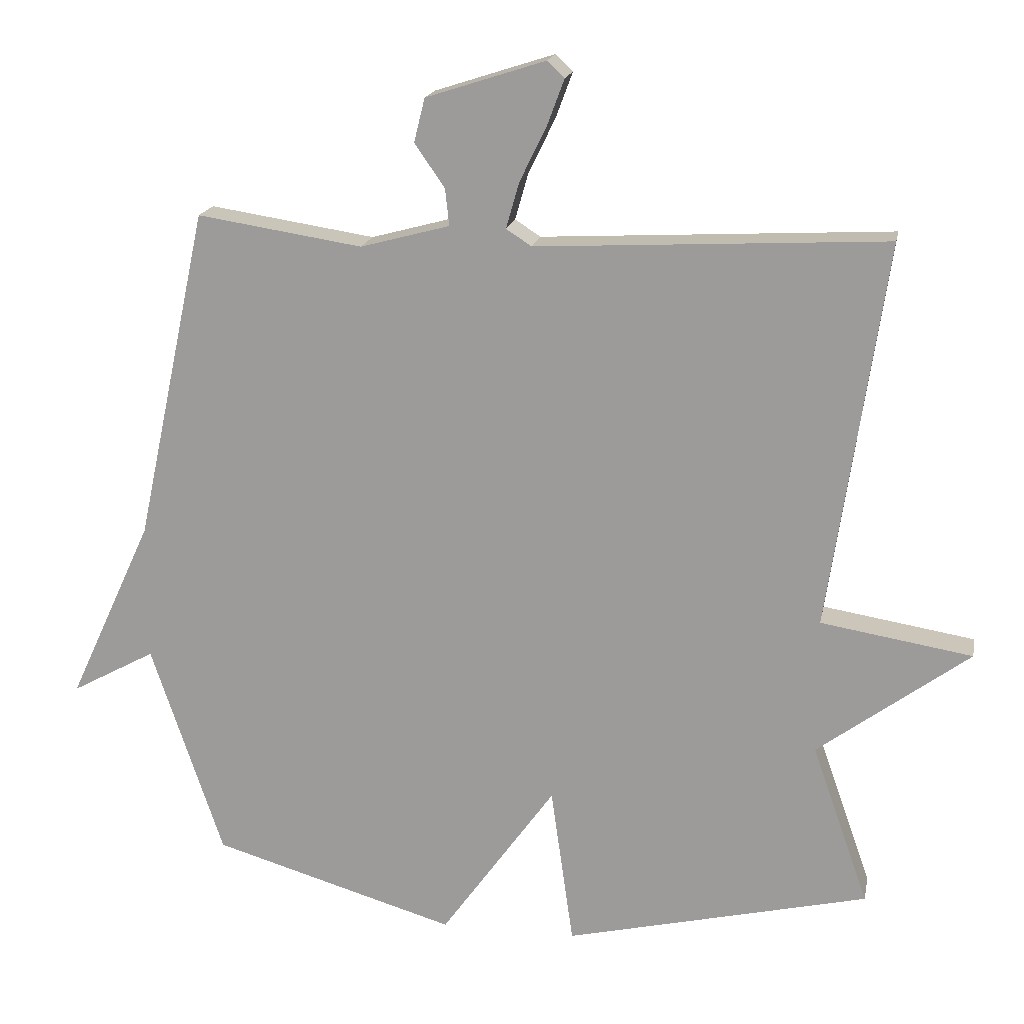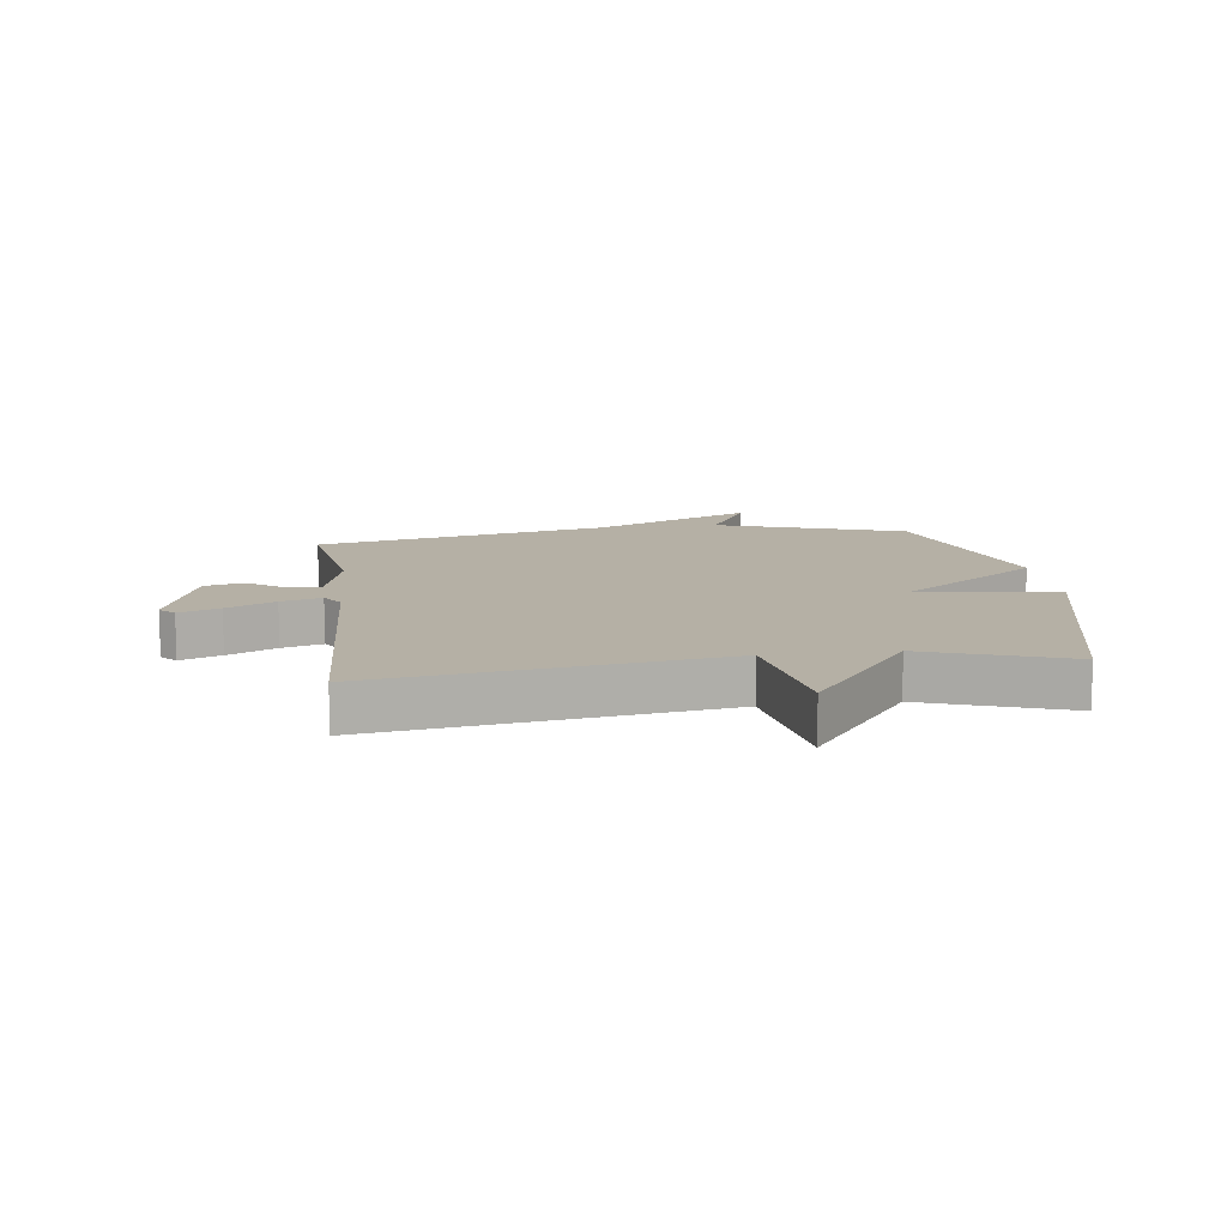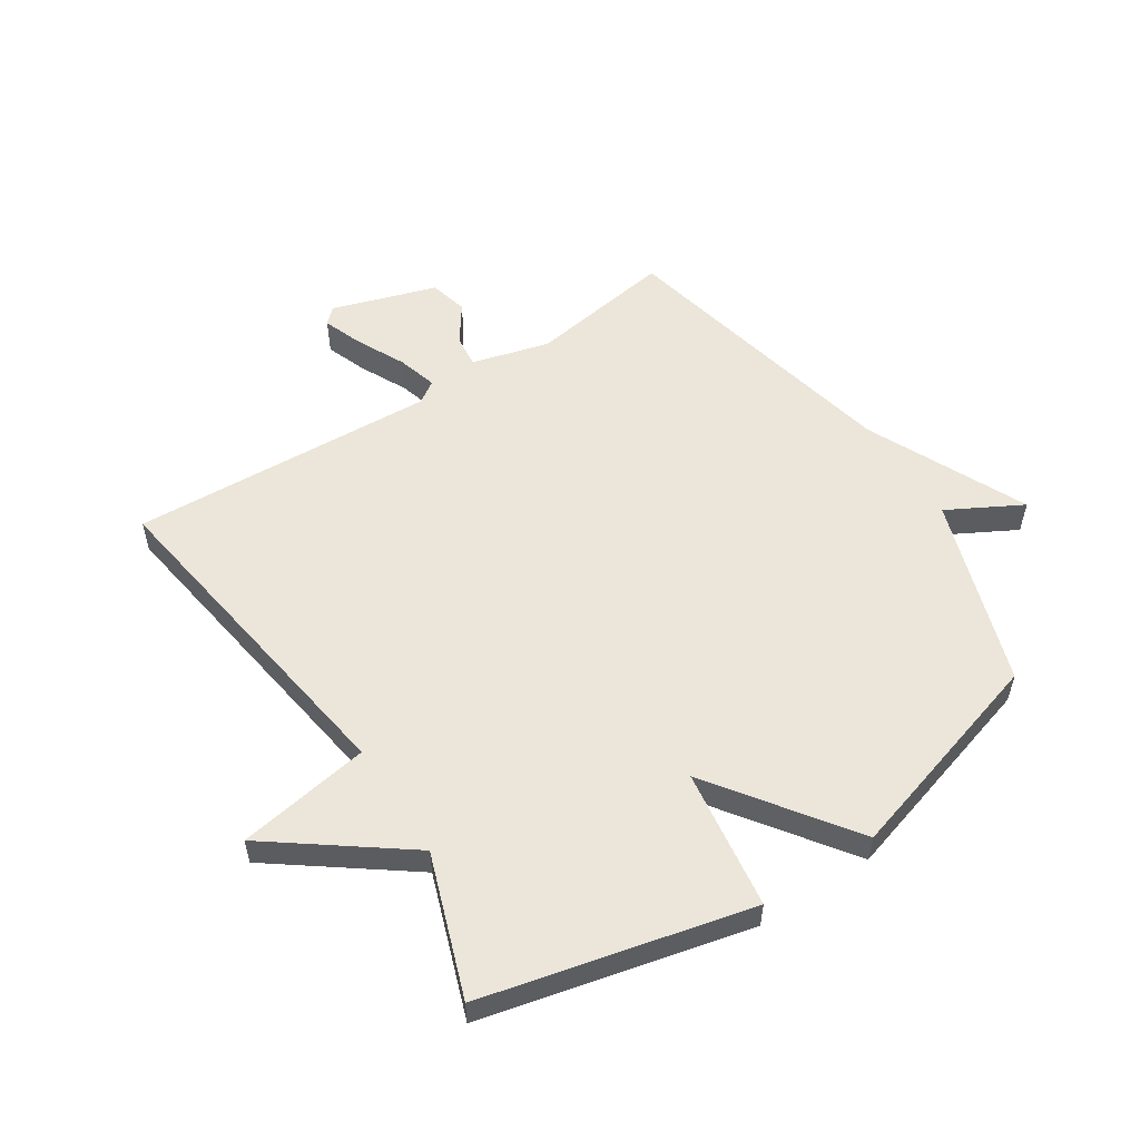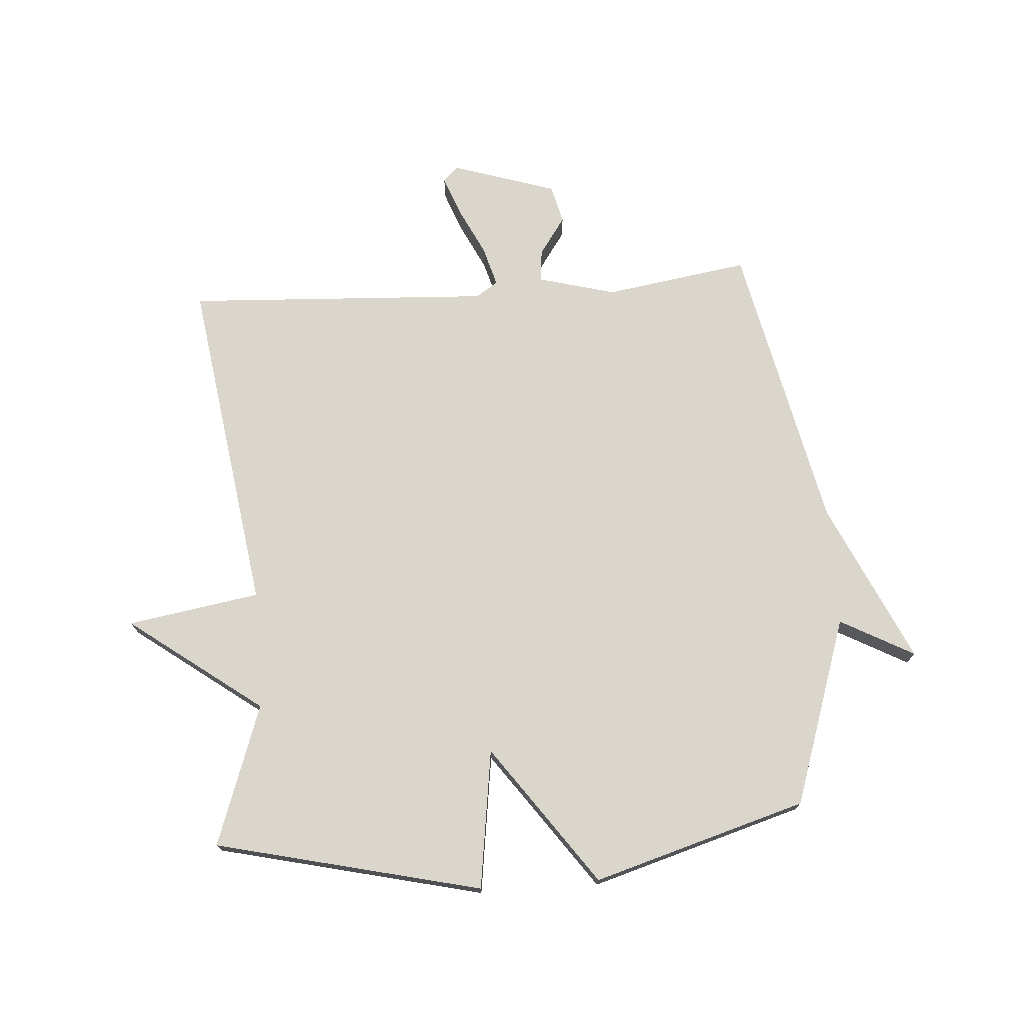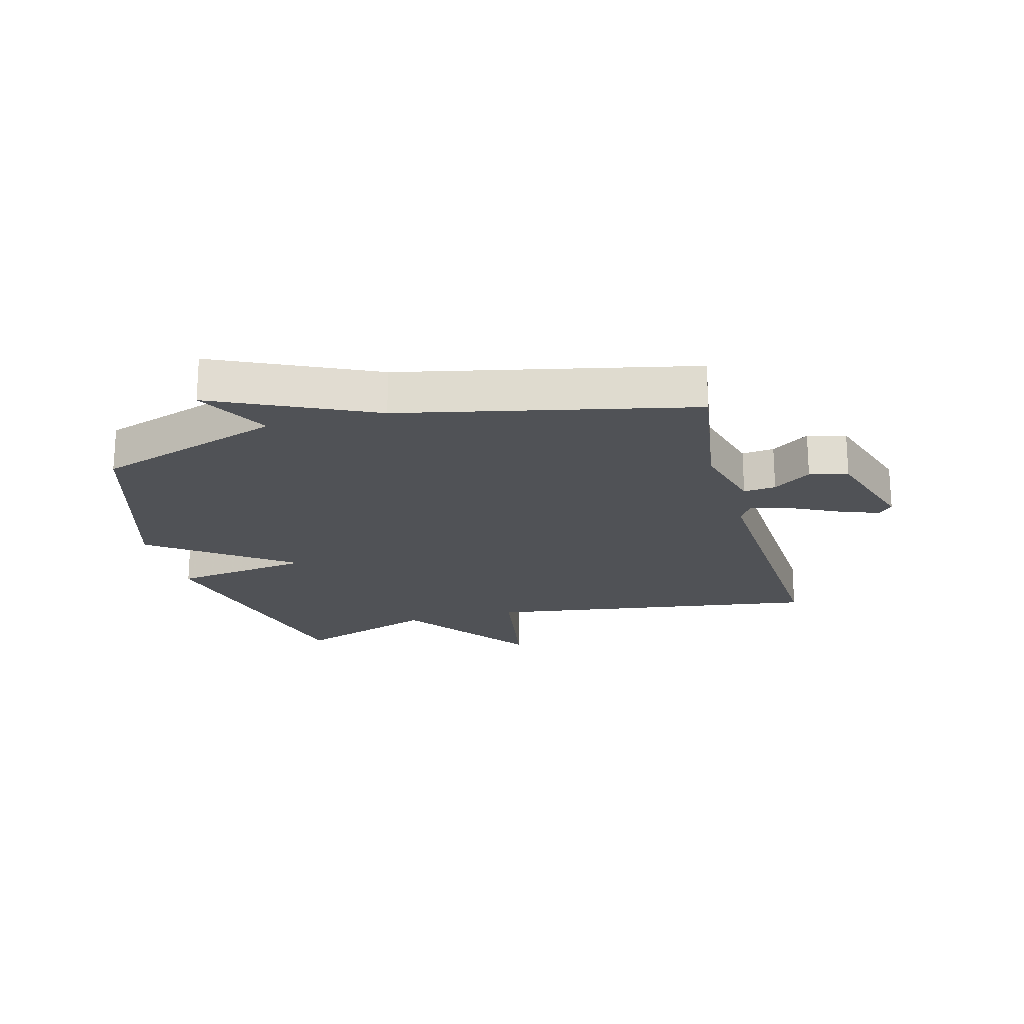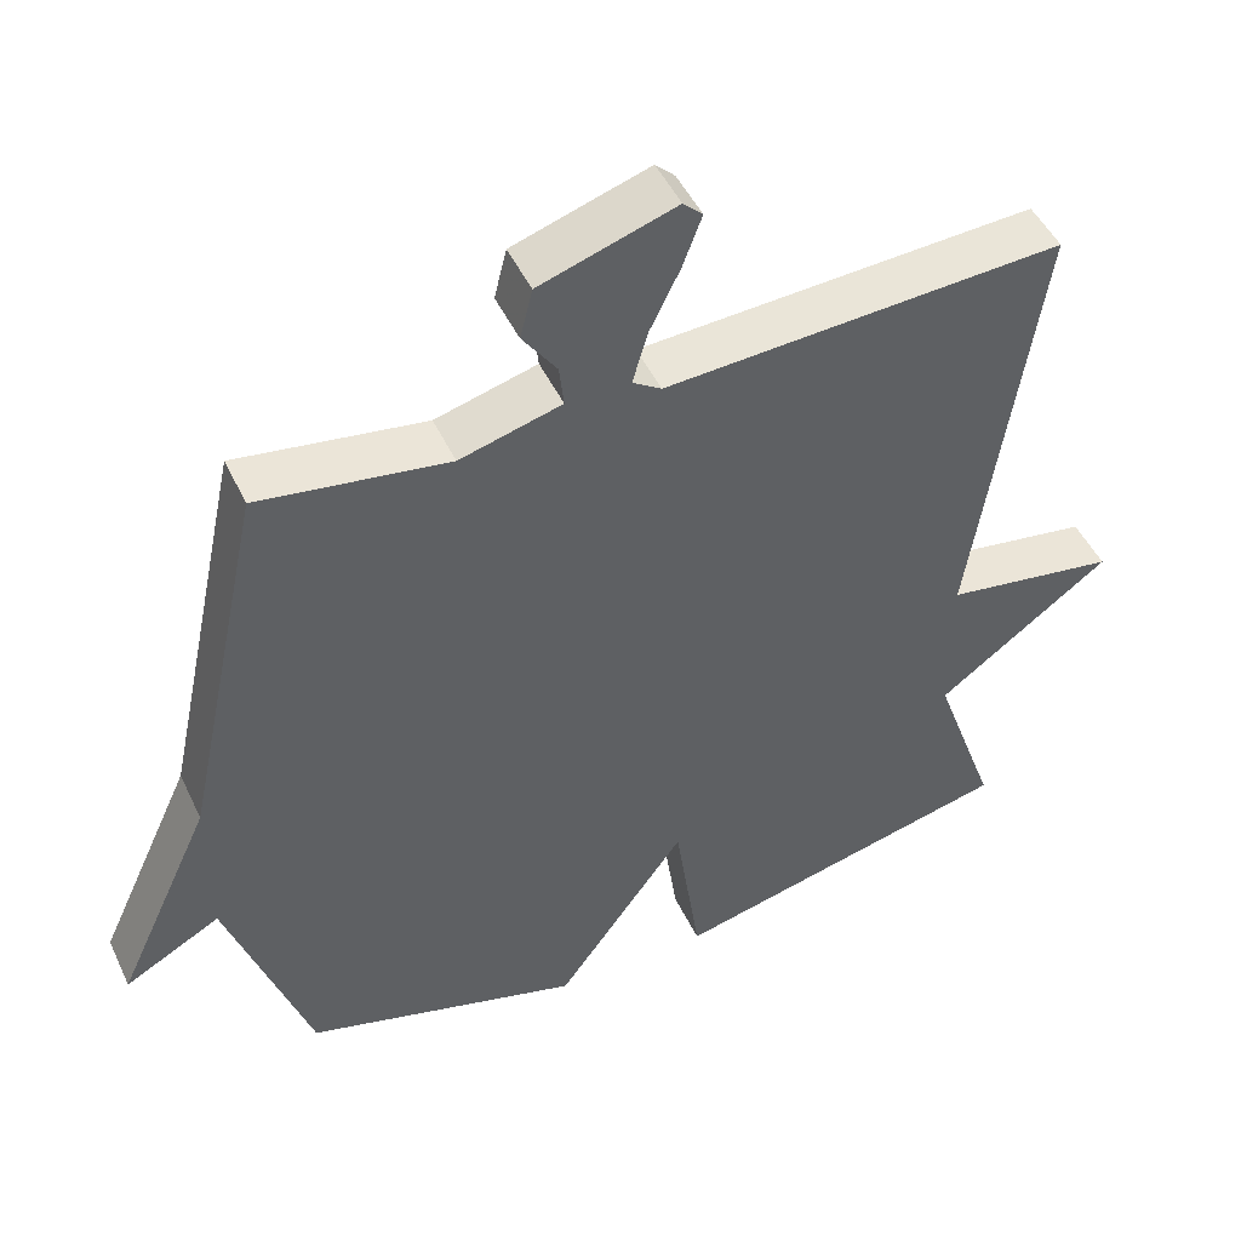
<metadata>
{"format":"obj","ext":"obj","renderer":"f3d","projection":"perspective","resolution":1024,"background":"white","views":[{"elev":17.8,"azim":10.8,"up":"+Z"},{"elev":11.7,"azim":82.5,"up":"+Y"},{"elev":55.1,"azim":146.9,"up":"+Y"},{"elev":73.5,"azim":175.9,"up":"+Y"},{"elev":-20.7,"azim":-75.1,"up":"+Y"},{"elev":48.2,"azim":-24.6,"up":"+Z"}]}
</metadata>
<code>
v -0.5 0.07 -0.5
v -0.605 0.07 -0.187
v -0.728 0.07 -0.254
v -0.605 0.07 0.013
v -0.5 0.07 0.5
v -0.259 0.07 0.463
v -0.129 0.07 0.498
v -0.135 0.07 0.552
v -0.179 0.07 0.615
v -0.163 0.07 0.679
v 0.011 0.07 0.735
v 0.036 0.07 0.711
v 0.011 0.07 0.644
v -0.028 0.07 0.564
v -0.047 0.07 0.497
v -0.01 0.07 0.473
v 0.5 0.07 0.5
v 0.417 0.07 -0.065
v 0.638 0.07 -0.101
v 0.417 0.07 -0.265
v 0.5 0.07 -0.5
v 0.056 0.07 -0.605
v 0.023 0.07 -0.372
v -0.144 0.07 -0.605
v -0.5 0 -0.5
v -0.605 0 -0.187
v -0.728 0 -0.254
v -0.605 0 0.013
v -0.5 0 0.5
v -0.259 0 0.463
v -0.129 0 0.498
v -0.135 0 0.552
v -0.179 0 0.615
v -0.163 0 0.679
v 0.011 0 0.735
v 0.036 0 0.711
v 0.011 0 0.644
v -0.028 0 0.564
v -0.047 0 0.497
v -0.01 0 0.473
v 0.5 0 0.5
v 0.417 0 -0.065
v 0.638 0 -0.101
v 0.417 0 -0.265
v 0.5 0 -0.5
v 0.056 0 -0.605
v 0.023 0 -0.372
v -0.144 0 -0.605
f 23 24 1 2
f 20 21 22 23
f 20 23 2
f 19 20 2
f 18 19 2
f 16 17 18 2
f 2 3 4
f 16 2 4
f 15 16 4
f 14 15 4
f 12 13 14
f 11 12 14
f 10 11 14
f 9 10 14
f 8 9 14
f 7 8 14
f 7 14 4
f 6 7 4
f 4 5 6
f 26 25 48 47
f 47 46 45 44
f 26 47 44
f 26 44 43
f 26 43 42
f 26 42 41 40
f 28 27 26
f 28 26 40
f 28 40 39
f 28 39 38
f 38 37 36
f 38 36 35
f 38 35 34
f 38 34 33
f 38 33 32
f 38 32 31
f 28 38 31
f 28 31 30
f 30 29 28
f 1 25 26 2
f 2 26 27 3
f 3 27 28 4
f 4 28 29 5
f 5 29 30 6
f 6 30 31 7
f 7 31 32 8
f 8 32 33 9
f 9 33 34 10
f 10 34 35 11
f 11 35 36 12
f 12 36 37 13
f 13 37 38 14
f 14 38 39 15
f 15 39 40 16
f 16 40 41 17
f 17 41 42 18
f 18 42 43 19
f 19 43 44 20
f 20 44 45 21
f 21 45 46 22
f 22 46 47 23
f 23 47 48 24
f 24 48 25 1

</code>
